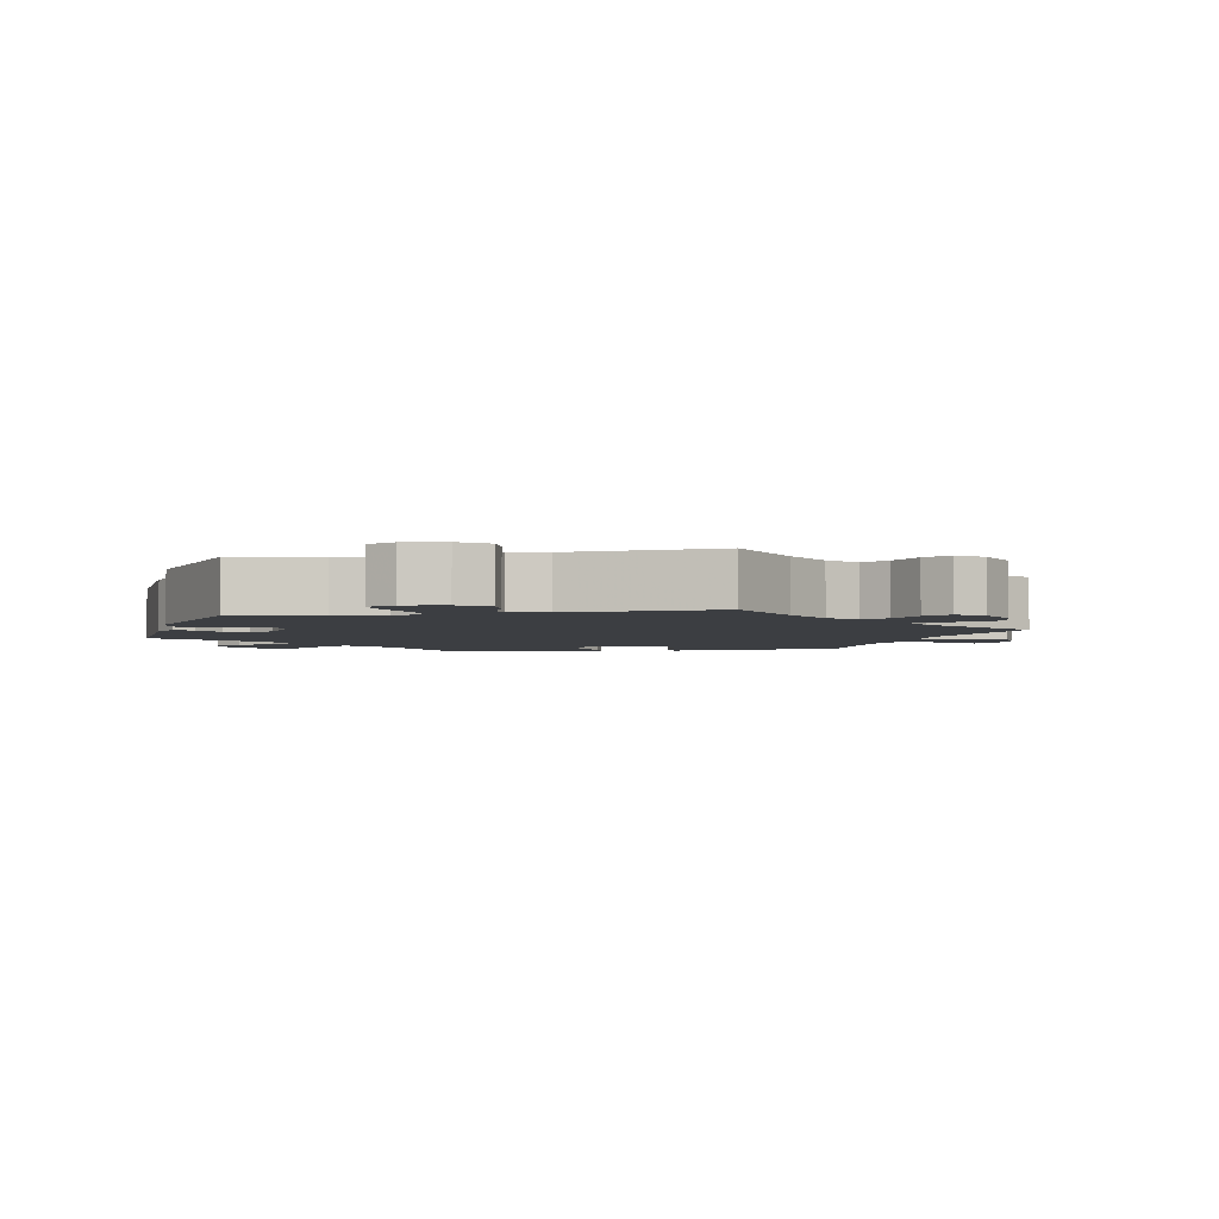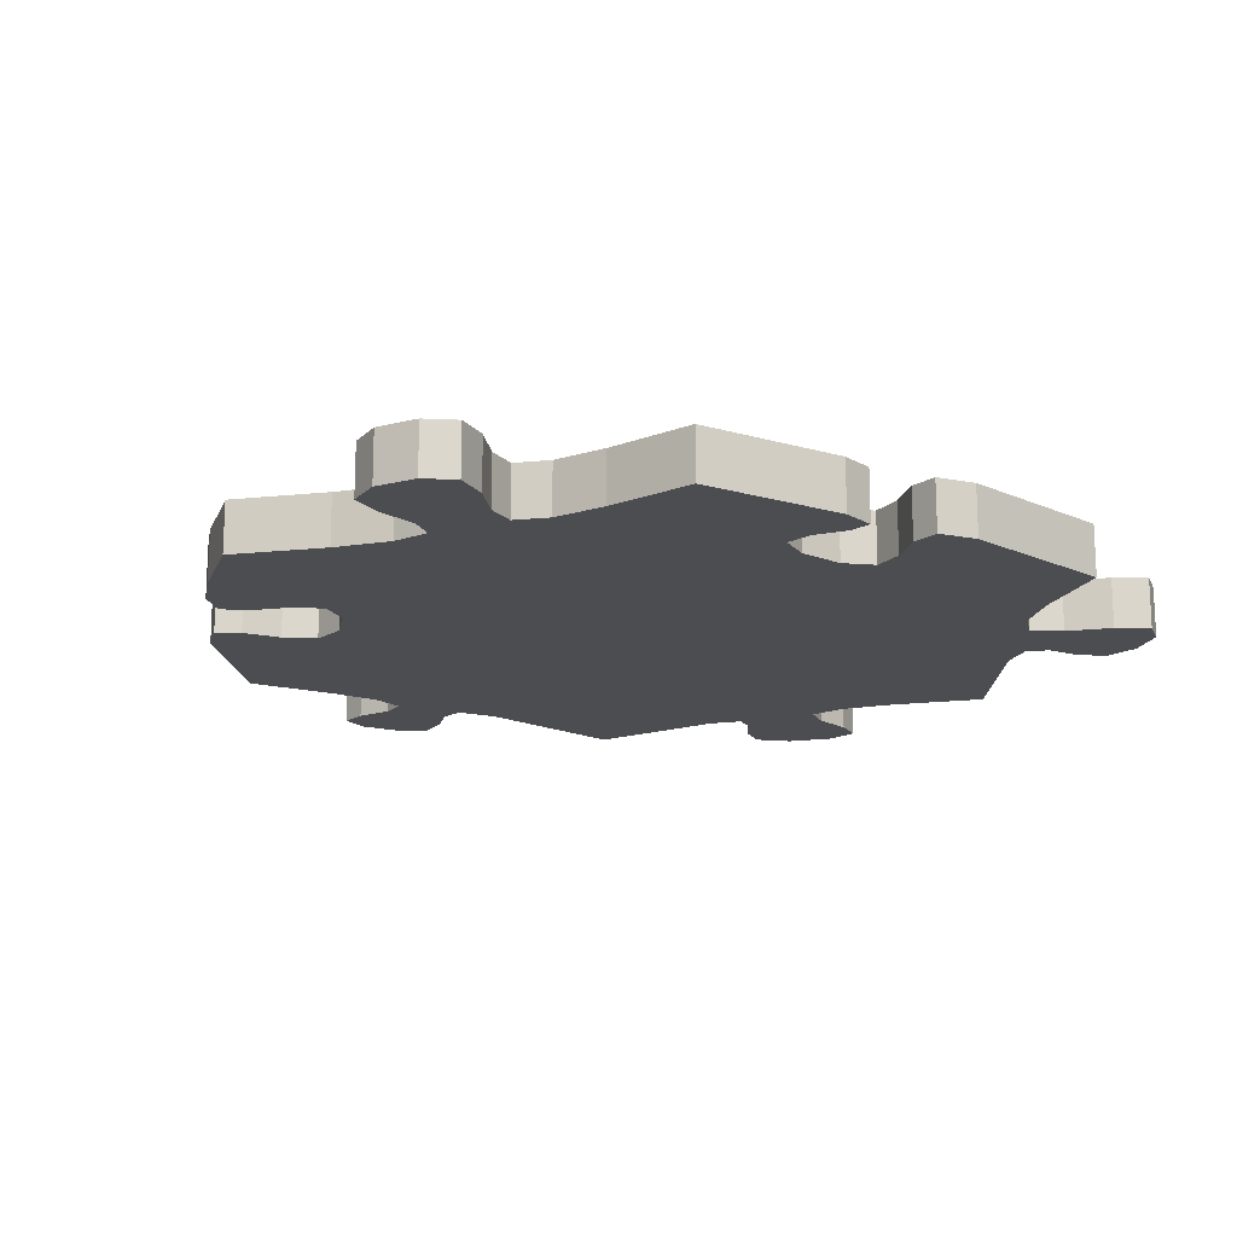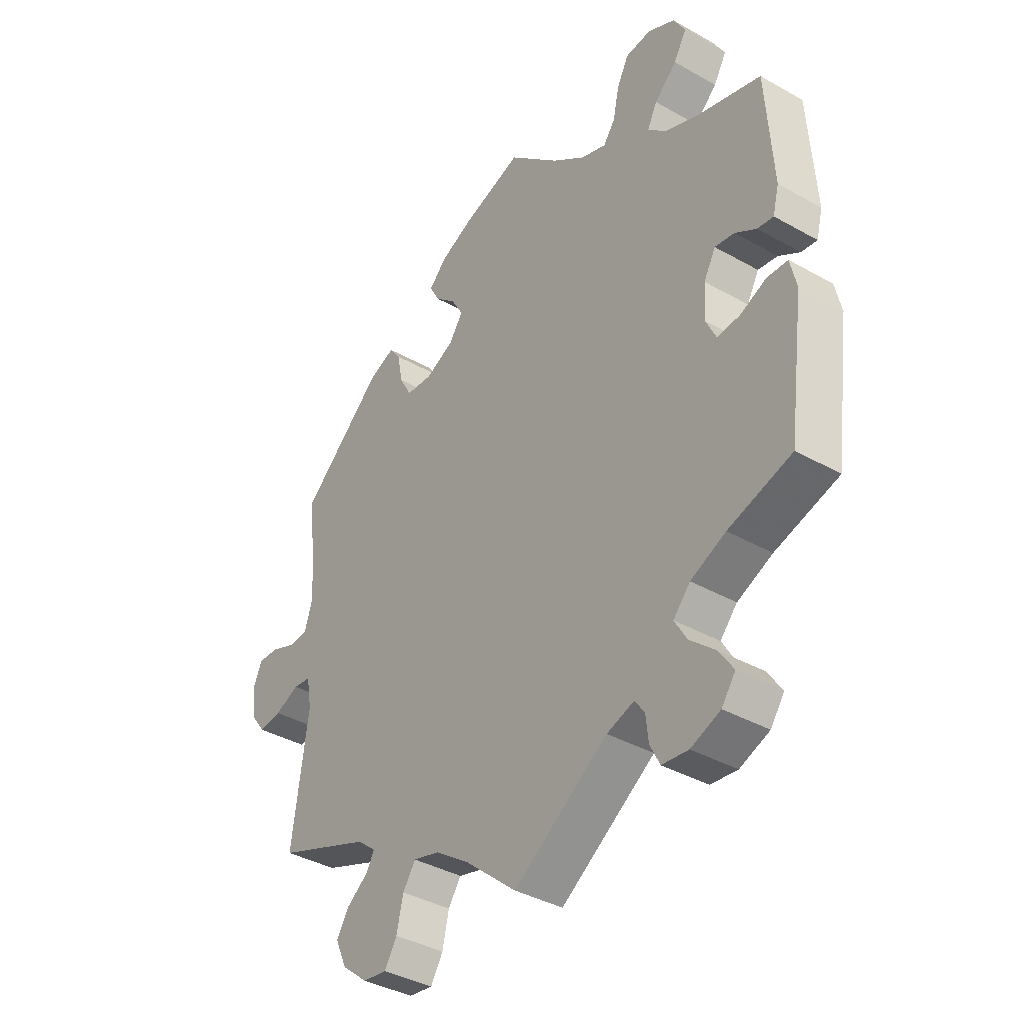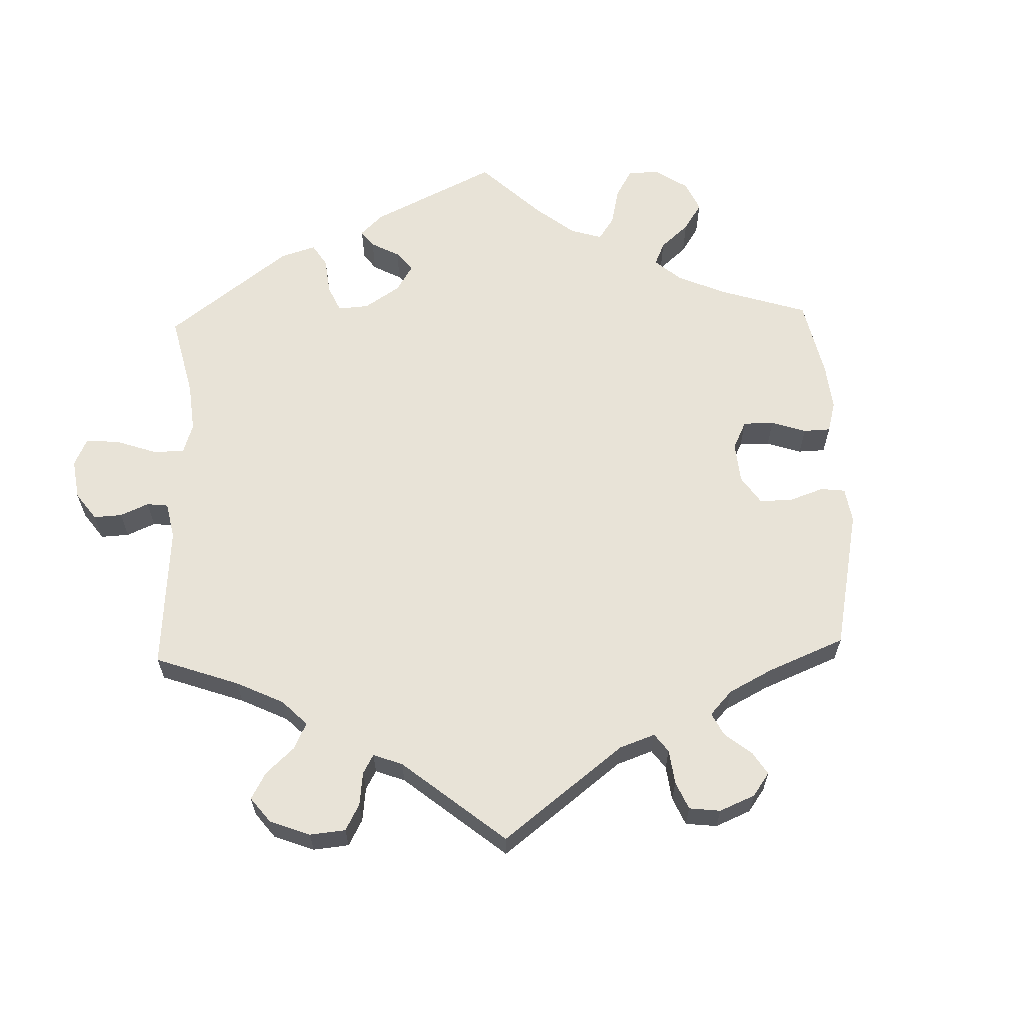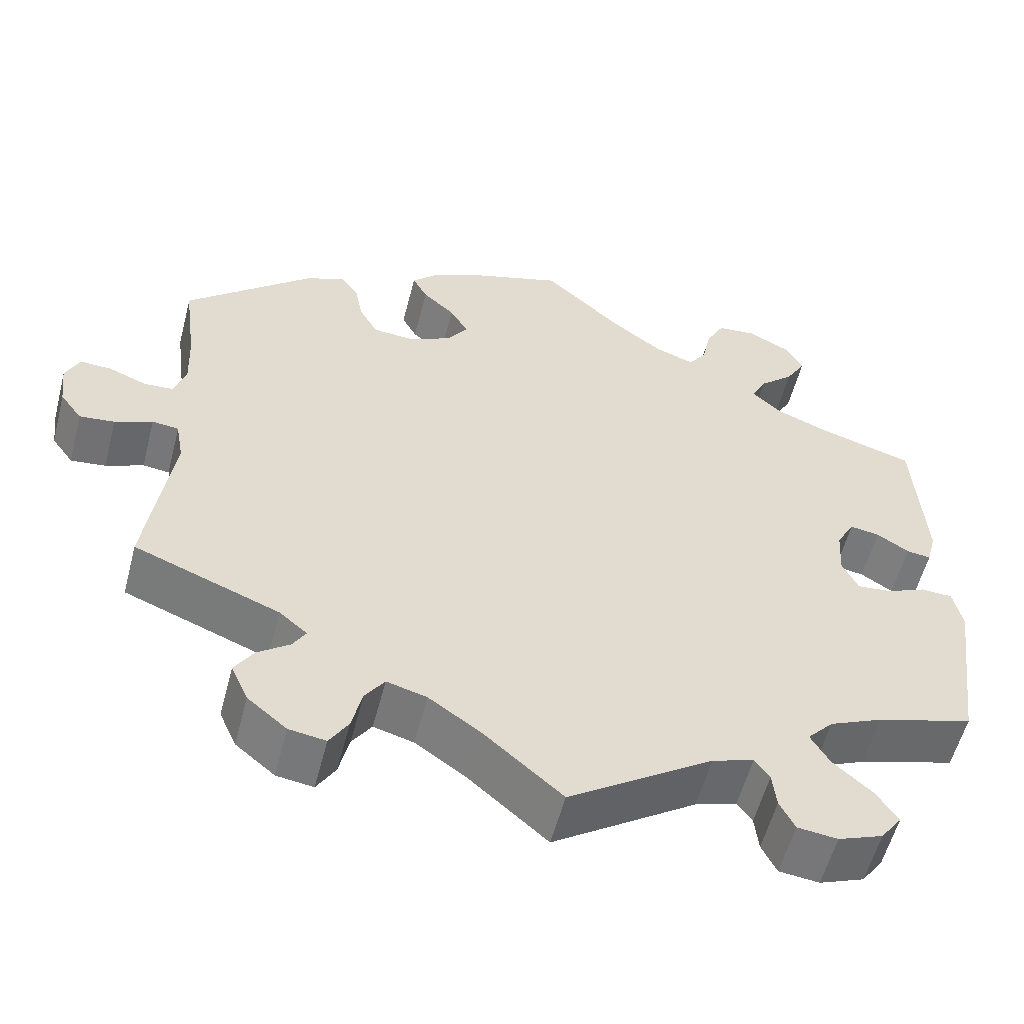
<metadata>
{"format":"obj","ext":"obj","renderer":"f3d","projection":"perspective","resolution":1024,"background":"white","views":[{"elev":-3.3,"azim":161.4,"up":"+Y"},{"elev":-16.0,"azim":55.0,"up":"+Y"},{"elev":-38.4,"azim":54.4,"up":"+Z"},{"elev":62.2,"azim":-121.8,"up":"+Y"},{"elev":-56.5,"azim":-14.5,"up":"+Z"}]}
</metadata>
<code>
v -0.373 0.07 0.454
v -0.333 0.07 -0.44
v -0.659 0.07 0.085
v -0.571 0.07 0.064
v -0.182 0.07 0.554
v 0.516 0.07 -0.027
v 0.55 0.07 0.104
v 0.387 0.07 -0.575
v -0.217 0.07 -0.474
v 0.183 0.07 -0.498
v -0.255 0.07 -0.566
v 0 0.07 -0.62
v -0.521 0.07 0.187
v 0.399 0.07 0.529
v -0.376 0.07 -0.557
v -0.518 0.07 0.113
v 0.26 0.07 -0.553
v -0.505 0.07 -0.084
v -0.374 0.07 -0.47
v -0.515 0.07 -0.028
v 0.33 0.07 -0.597
v -0.117 0.07 0.583
v 0.311 0.07 0.408
v -0.533 0.07 0.066
v -0.16 0.07 0.368
v 0.346 0.07 -0.376
v -0.67 0.07 -0.011
v -0 0.07 0.62
v -0.301 0.07 0.443
v -0.352 0.07 -0.382
v 0.238 0.07 0.492
v -0.156 0.07 0.447
v 0.556 0.07 -0.029
v -0.677 0.07 0.046
v 0.386 0.07 -0.496
v 0.165 0.07 0.479
v 0.273 0.07 0.592
v 0.323 0.07 0.597
v 0.466 0.07 0.088
v 0.33 0.07 0.446
v -0.133 0.07 0.407
v 0.215 0.07 0.461
v 0.405 0.07 0.052
v -0.619 0.07 0.083
v -0.597 0.07 -0.044
v 0.537 0.07 -0.31
v -0.267 0.07 0.346
v 0.465 0.07 -0.049
v -0.323 0.07 0.473
v 0.313 0.07 -0.412
v -0.316 0.07 -0.412
v 0.401 0.07 -0.011
v -0.326 0.07 -0.598
v 0.428 0.07 0.094
v -0.166 0.07 -0.488
v -0.537 0.07 -0.31
v -0.291 0.07 0.389
v 0.255 0.07 -0.507
v 0.374 0.07 0.486
v 0.279 0.07 -0.591
v 0.568 0.07 -0.083
v 0.507 0.07 0.062
v 0.538 0.07 0.058
v 0.25 0.07 0.548
v -0.398 0.07 -0.508
v 0.347 0.07 0.374
v -0.101 0.07 -0.533
v -0.549 0.07 -0.024
v -0.216 0.07 0.52
v 0.376 0.07 0.57
v -0.197 0.07 0.484
v 0.414 0.07 -0.538
v 0.421 0.07 -0.053
v -0.242 0.07 -0.51
v -0.642 0.07 -0.049
v 0.414 0.07 -0.346
v 0.416 0.07 0.346
v -0.537 0.07 0.31
v 0.537 0.07 0.31
v 0.236 0.07 -0.481
v 0.1 0.07 0.528
v -0.279 0.07 -0.605
v 0.337 0.07 -0.453
v -0.216 0.07 0.342
v -0.373 -0 0.454
v -0.333 -0 -0.44
v -0.659 -0 0.085
v -0.571 -0 0.064
v -0.182 -0 0.554
v 0.516 -0 -0.027
v 0.55 -0 0.104
v 0.387 -0 -0.575
v -0.217 -0 -0.474
v 0.183 -0 -0.498
v -0.255 -0 -0.566
v 0 -0 -0.62
v -0.521 -0 0.187
v 0.399 -0 0.529
v -0.376 -0 -0.557
v -0.518 -0 0.113
v 0.26 -0 -0.553
v -0.505 -0 -0.084
v -0.374 -0 -0.47
v -0.515 -0 -0.028
v 0.33 -0 -0.597
v -0.117 -0 0.583
v 0.311 -0 0.408
v -0.533 -0 0.066
v -0.16 -0 0.368
v 0.346 -0 -0.376
v -0.67 -0 -0.011
v -0 -0 0.62
v -0.301 -0 0.443
v -0.352 -0 -0.382
v 0.238 -0 0.492
v -0.156 -0 0.447
v 0.556 -0 -0.029
v -0.677 -0 0.046
v 0.386 -0 -0.496
v 0.165 -0 0.479
v 0.273 -0 0.592
v 0.323 -0 0.597
v 0.466 -0 0.088
v 0.33 -0 0.446
v -0.133 -0 0.407
v 0.215 -0 0.461
v 0.405 -0 0.052
v -0.619 -0 0.083
v -0.597 -0 -0.044
v 0.537 -0 -0.31
v -0.267 -0 0.346
v 0.465 -0 -0.049
v -0.323 -0 0.473
v 0.313 -0 -0.412
v -0.316 -0 -0.412
v 0.401 -0 -0.011
v -0.326 -0 -0.598
v 0.428 -0 0.094
v -0.166 -0 -0.488
v -0.537 -0 -0.31
v -0.291 -0 0.389
v 0.255 -0 -0.507
v 0.374 -0 0.486
v 0.279 -0 -0.591
v 0.568 -0 -0.083
v 0.507 -0 0.062
v 0.538 -0 0.058
v 0.25 -0 0.548
v -0.398 -0 -0.508
v 0.347 -0 0.374
v -0.101 -0 -0.533
v -0.549 -0 -0.024
v -0.216 -0 0.52
v 0.376 -0 0.57
v -0.197 -0 0.484
v 0.414 -0 -0.538
v 0.421 -0 -0.053
v -0.242 -0 -0.51
v -0.642 -0 -0.049
v 0.414 -0 -0.346
v 0.416 -0 0.346
v -0.537 -0 0.31
v 0.537 -0 0.31
v 0.236 -0 -0.481
v 0.1 -0 0.528
v -0.279 -0 -0.605
v 0.337 -0 -0.453
v -0.216 -0 0.342
f 77 79 7 63
f 66 77 63 62
f 23 66 62 39
f 70 14 59 40
f 70 40 23
f 38 70 23
f 31 64 37 38
f 42 31 38 23
f 36 42 23 39
f 5 22 28 81
f 32 71 69 5
f 41 32 5 81
f 25 41 81 36
f 1 49 29 57
f 13 78 1 57
f 16 13 57 47
f 24 16 47 84
f 34 3 44 4
f 34 4 24
f 27 34 24
f 68 45 75 27
f 68 27 24
f 20 68 24 84
f 30 56 18
f 51 30 18 20
f 15 65 19 2
f 15 2 51
f 53 15 51
f 74 11 82 53
f 9 74 53 51
f 55 9 51 20
f 10 12 67
f 80 10 67 55
f 21 60 17 58
f 21 58 80
f 8 21 80
f 83 35 72 8
f 50 83 8 80
f 26 50 80 55
f 33 61 46 76
f 48 6 33 76
f 73 48 76 26
f 52 73 26 55
f 25 36 39 54
f 84 25 54 43
f 55 20 84
f 43 52 55 84
f 147 91 163 161
f 146 147 161 150
f 123 146 150 107
f 124 143 98 154
f 107 124 154
f 107 154 122
f 122 121 148 115
f 107 122 115 126
f 123 107 126 120
f 165 112 106 89
f 89 153 155 116
f 165 89 116 125
f 120 165 125 109
f 141 113 133 85
f 141 85 162 97
f 131 141 97 100
f 168 131 100 108
f 88 128 87 118
f 108 88 118
f 108 118 111
f 111 159 129 152
f 108 111 152
f 168 108 152 104
f 102 140 114
f 104 102 114 135
f 86 103 149 99
f 135 86 99
f 135 99 137
f 137 166 95 158
f 135 137 158 93
f 104 135 93 139
f 151 96 94
f 139 151 94 164
f 142 101 144 105
f 164 142 105
f 164 105 92
f 92 156 119 167
f 164 92 167 134
f 139 164 134 110
f 160 130 145 117
f 160 117 90 132
f 110 160 132 157
f 139 110 157 136
f 138 123 120 109
f 127 138 109 168
f 168 104 139
f 168 139 136 127
f 7 91 147 63
f 63 147 146 62
f 62 146 123 39
f 39 123 138 54
f 54 138 127 43
f 43 127 136 52
f 52 136 157 73
f 73 157 132 48
f 48 132 90 6
f 6 90 117 33
f 33 117 145 61
f 61 145 130 46
f 46 130 160 76
f 76 160 110 26
f 26 110 134 50
f 50 134 167 83
f 83 167 119 35
f 35 119 156 72
f 72 156 92 8
f 8 92 105 21
f 21 105 144 60
f 60 144 101 17
f 17 101 142 58
f 58 142 164 80
f 80 164 94 10
f 10 94 96 12
f 12 96 151 67
f 67 151 139 55
f 55 139 93 9
f 9 93 158 74
f 74 158 95 11
f 11 95 166 82
f 82 166 137 53
f 53 137 99 15
f 15 99 149 65
f 65 149 103 19
f 19 103 86 2
f 2 86 135 51
f 51 135 114 30
f 30 114 140 56
f 56 140 102 18
f 18 102 104 20
f 20 104 152 68
f 68 152 129 45
f 45 129 159 75
f 75 159 111 27
f 27 111 118 34
f 34 118 87 3
f 3 87 128 44
f 44 128 88 4
f 4 88 108 24
f 24 108 100 16
f 16 100 97 13
f 13 97 162 78
f 78 162 85 1
f 1 85 133 49
f 49 133 113 29
f 29 113 141 57
f 57 141 131 47
f 47 131 168 84
f 84 168 109 25
f 25 109 125 41
f 41 125 116 32
f 32 116 155 71
f 71 155 153 69
f 69 153 89 5
f 5 89 106 22
f 22 106 112 28
f 28 112 165 81
f 81 165 120 36
f 36 120 126 42
f 42 126 115 31
f 31 115 148 64
f 64 148 121 37
f 37 121 122 38
f 38 122 154 70
f 70 154 98 14
f 14 98 143 59
f 59 143 124 40
f 40 124 107 23
f 23 107 150 66
f 66 150 161 77
f 77 161 163 79
f 79 163 91 7

</code>
